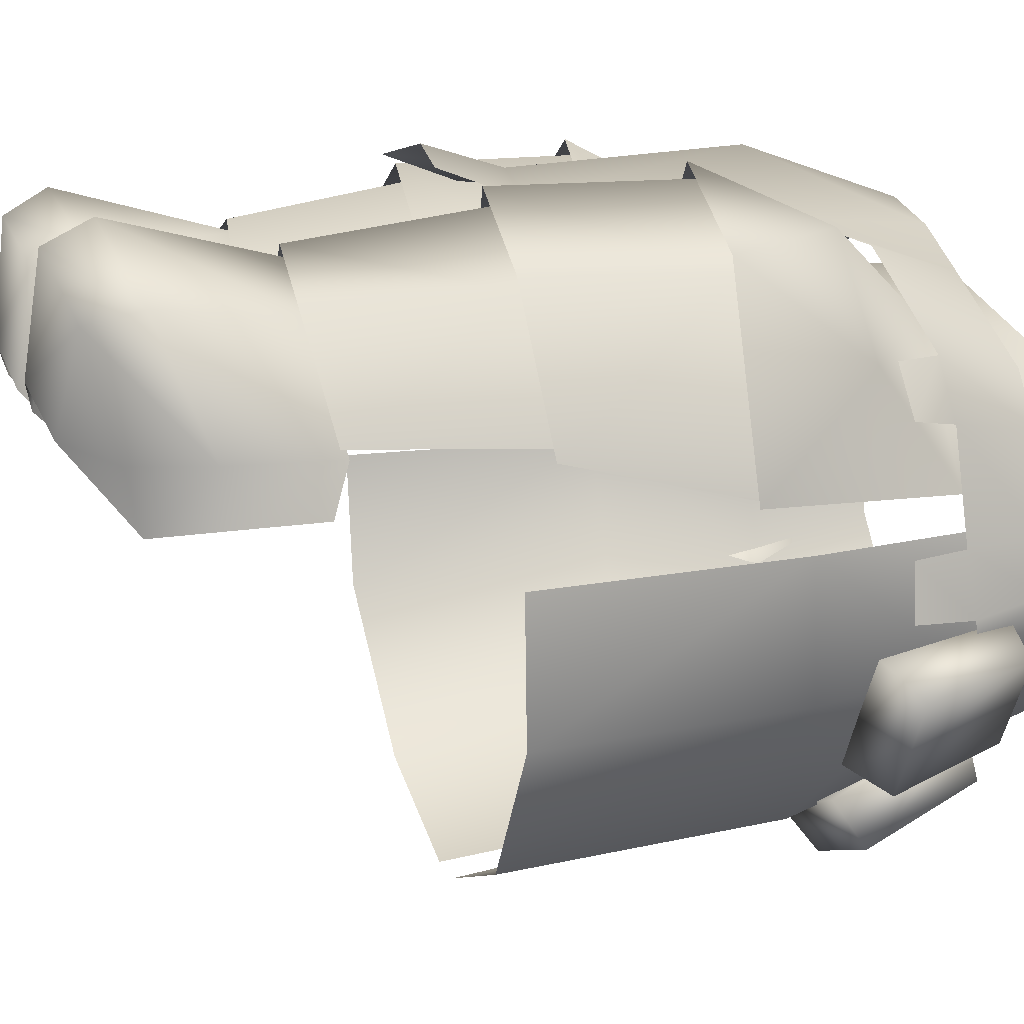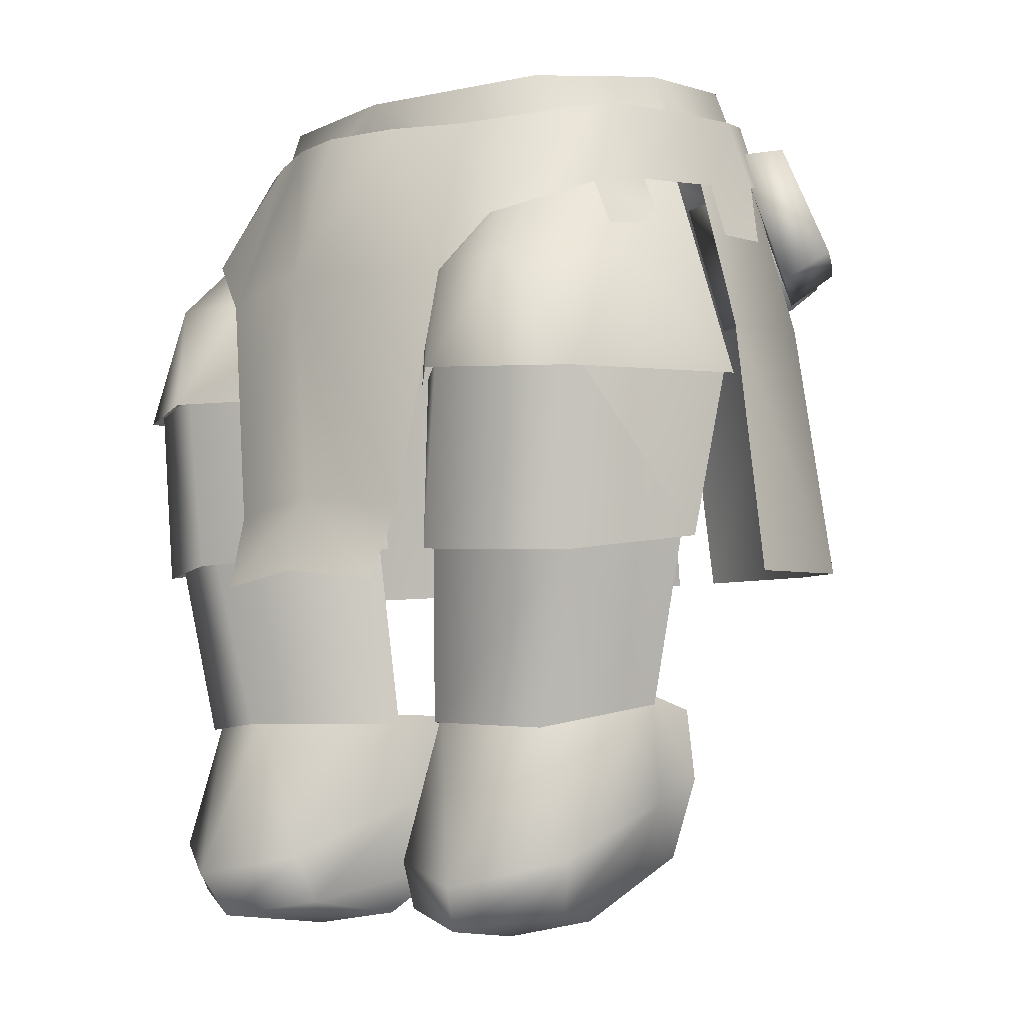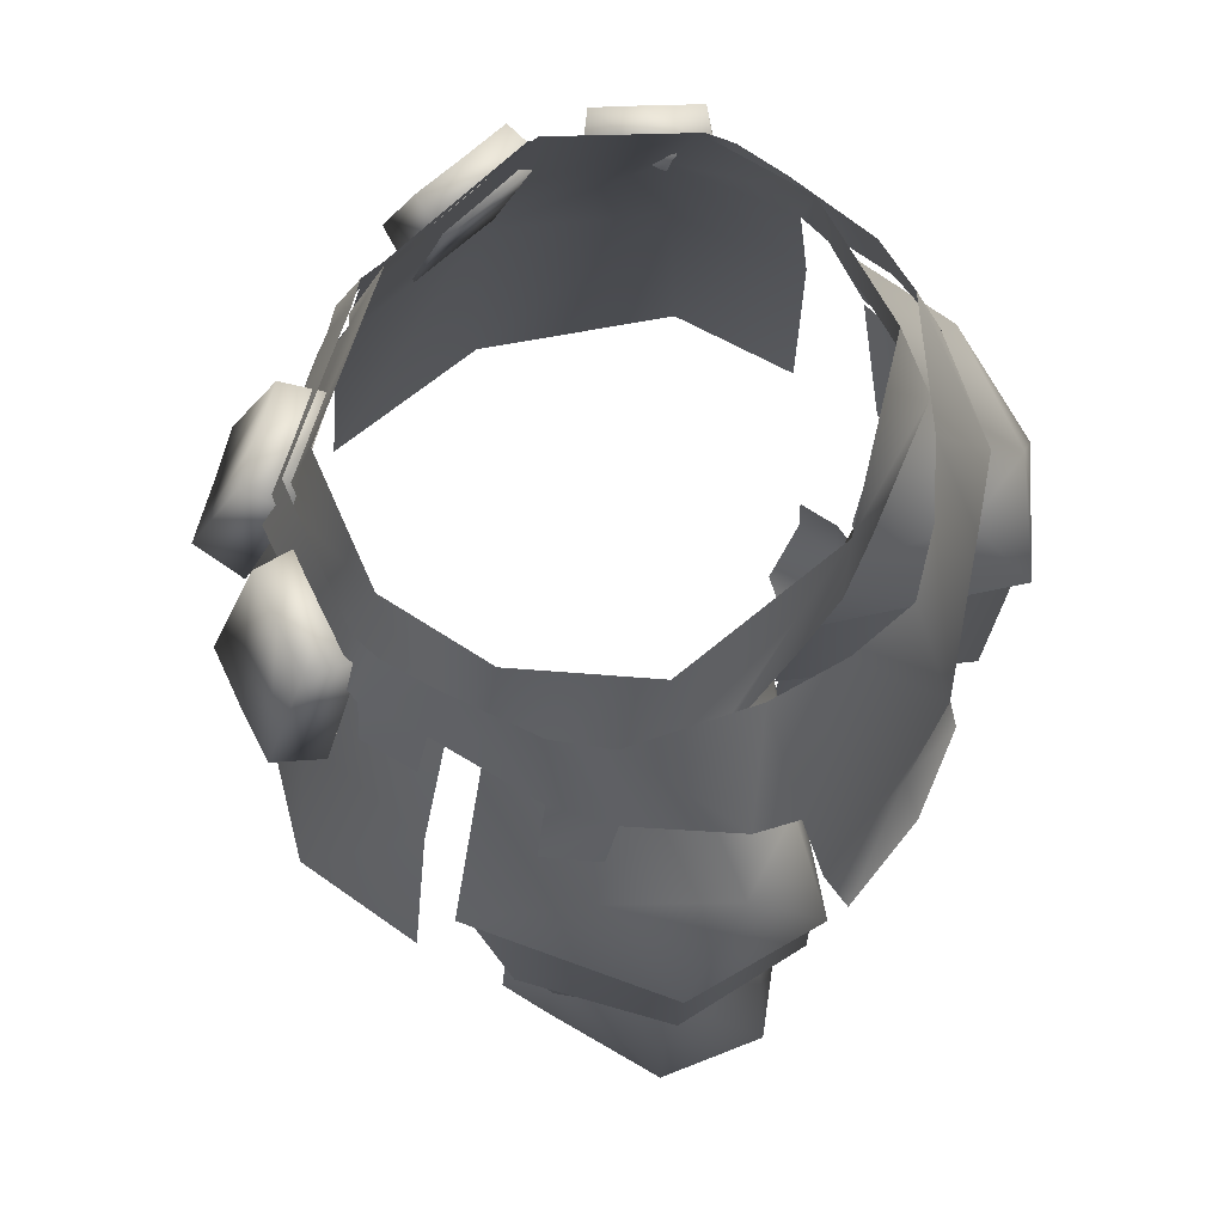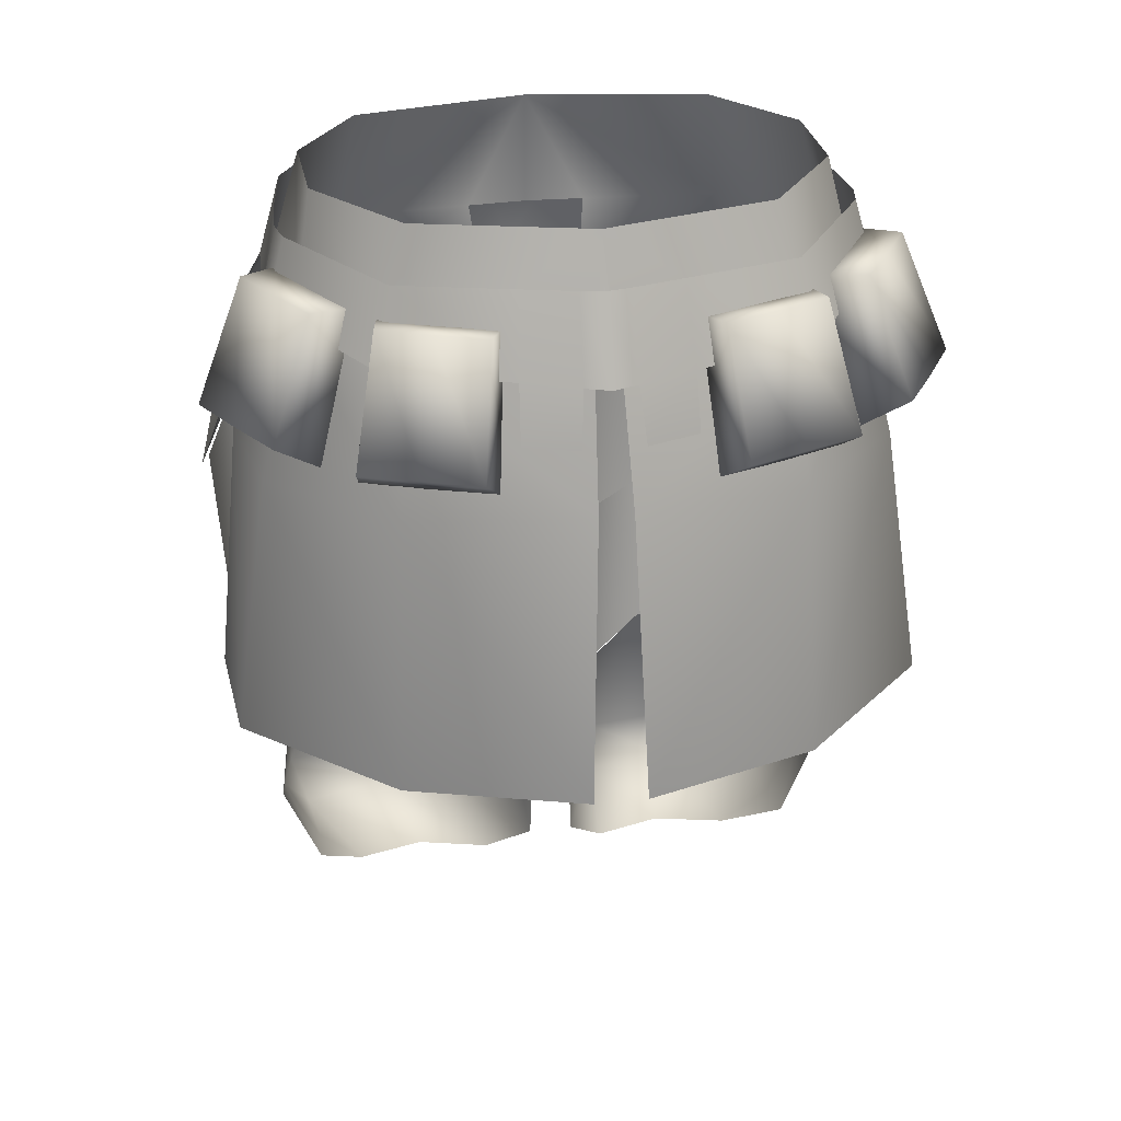
<metadata>
{"format":"obj","ext":"obj","renderer":"f3d","projection":"perspective","resolution":1024,"background":"white","views":[{"elev":10.5,"azim":74.9,"up":"+Z"},{"elev":-5.8,"azim":42.1,"up":"+Y"},{"elev":67.2,"azim":-58.5,"up":"+Y"},{"elev":30.1,"azim":170.4,"up":"+Y"}]}
</metadata>
<code>
g mesh00
v -14.4 -11.9 15.2
v -17.59 -18.8 21.16
v -11.2 -18.7 20.7
v -23.6 -22.1 1.8
v -20.7 -10.8 2.2
v -19.3 -10.1 -6.9
v -4.4 -12.3 16.7
v -14.4 -11.9 15.2
v -3.6 -18.5 14.6
v -17.59 -18.8 21.16
v -14.4 -11.9 15.2
v -23 -18 13.1
v -20.2 -11 4.5
v -25.97 -26.57 5.288
v -0.8998 -10.5 -17.7
v -1.2 -19.1 -21
v -12.9 -10.5 -14.6
v -13.7 -19.9 -17.8
v -19.3 -10.1 -6.9
v -22.1 -21.3 -8.1
v -23.6 -22.1 1.8
v -25.5 -40.9 1
v -23.6 -22.1 1.8
v -24.9 -40.6 -8.9
v -22.1 -21.3 -8.1
v -14.5 -39.8 -19.7
v -13.7 -19.9 -17.8
v -1.9 -39.5 -23.9
v -1.2 -19.1 -21
f 1 2 3
f 4 5 6
f 7 8 9
f 9 8 3
f 10 11 12
f 12 11 13
f 12 13 14
f 15 16 17
f 17 16 18
f 17 18 19
f 19 18 20
f 19 20 21
f 22 23 24
f 24 23 25
f 24 25 26
f 26 25 27
f 26 27 28
f 28 27 29
v 24.9 -40.6 -8.9
v 23.6 -22.1 1.8
v 25.5 -40.9 1
v 19.3 -10.1 -6.9
v 20.7 -10.8 2.2
v 23.6 -22.1 1.8
v 25.97 -26.57 5.288
v 20.2 -11 4.5
v 23 -18 13.1
v 14.4 -11.9 15.2
v 17.59 -18.8 21.16
v 4.4 -12.3 16.7
v 3.6 -18.5 14.6
v 14.4 -11.9 15.2
v 11.2 -18.7 20.7
v 17.59 -18.8 21.16
v 23.6 -22.1 1.8
v 22.1 -21.3 -8.1
v 19.3 -10.1 -6.9
v 13.7 -19.9 -17.8
v 12.9 -10.5 -14.6
v 1.2 -19.1 -21
v 0.8998 -10.5 -17.7
v 23.6 -22.1 1.8
v 24.9 -40.6 -8.9
v 22.1 -21.3 -8.1
v 14.5 -39.8 -19.7
v 13.7 -19.9 -17.8
v 1.9 -39.5 -23.9
v 1.2 -19.1 -21
f 30 31 32
f 33 34 35
f 36 37 38
f 38 37 39
f 38 39 40
f 41 42 43
f 43 42 44
f 43 44 45
f 46 47 48
f 48 47 49
f 48 49 50
f 50 49 51
f 50 51 52
f 53 54 55
f 55 54 56
f 55 56 57
f 57 56 58
f 57 58 59
v -12.2 -1.6 -11.8
v -12.9 -10.5 -14.6
v -17.7 -1.998 -3.8
v 0 -3.899 17
v -4.4 -12.3 16.7
v 0 -12.4 17.2
v -20.2 -11 4.5
v -14.4 -11.9 15.2
v -17.8 -2.399 4.3
v 17.8 -2.399 4.3
v 14.4 -11.9 15.2
v 20.2 -11 4.5
v 0 -1.6 -14.8
v 12.9 -10.5 -14.6
v 0.8998 -10.5 -17.7
v 0 -10.5 -18.2
v -0.8998 -10.5 -17.7
v -19.3 -10.1 -6.9
v -20.7 -10.8 2.2
v -17.8 -2.399 4.3
v -20.2 -11 4.5
v 13.1 -3.2 12.8
v 4.4 -12.3 16.7
v -13.1 -3.2 12.8
v 12.2 -1.6 -11.8
v 17.7 -1.998 -3.8
v 19.3 -10.1 -6.9
v 17.8 -2.399 4.3
v 20.7 -10.8 2.2
v 20.2 -11 4.5
f 60 61 62
f 63 64 65
f 66 67 68
f 69 70 71
f 72 73 74
f 61 60 72
f 74 75 72
f 72 75 76
f 72 76 61
f 61 77 62
f 62 77 78
f 62 78 79
f 79 78 80
f 69 81 70
f 70 81 63
f 70 63 82
f 82 63 65
f 64 63 67
f 67 63 83
f 67 83 68
f 72 84 73
f 73 84 85
f 73 85 86
f 86 85 87
f 86 87 88
f 88 87 89
v 5.8 -62.4 19.2
v 5.4 -65.9 17.7
v 12.2 -67.1 20.6
v 12.1 -39.95 23.69
v 13.51 -26.58 24.01
v 3.416 -25.75 14.35
v 21.4 -58 8.5
v 18.8 -63.3 8.3
v 19 -62.2 4
v 24.64 -38.73 8.376
v 25.43 -26.04 5.598
v 22.71 -26.78 19.03
v 21.7 -56.4 4.8
v 21.1 -51.3 4.9
v 20.5 -50.2 8.4
v 2.599 -63.9 8.8
v 1.7 -63.2 5.8
v 4.9 -67.1 9.7
v 9.934 -52.24 20.25
v 17.63 -52.65 17.44
v 21.06 -39.34 18.01
v 21.45 -50.94 9.195
v 24.06 -38.29 9.15
v 2.739 -38.42 12.45
v 2.399 -58.1 9.6
v 11.96 -39.03 22.49
v 3.6 -37.69 12.69
v 2.416 -52.19 11.51
v 22.71 -26.78 19.03
v 21.3 -40.26 19.09
v 3.6 -18.5 14.6
v 2.568 -26.26 14.15
v 13.6 -27.22 25.12
v 19.2 -65.6 16.6
v 20.4 -61.9 17.6
v 13.3 -63.9 22.4
v 25.97 -26.57 5.288
v 23 -18 13.1
v 22.8 -27.43 20.12
v 17.59 -18.8 21.16
v 11.2 -18.7 20.7
v 17.4 -51.9 16.6
v 9.8 -51.5 19.3
v 2.799 -51.5 10.7
v 1.3 -51.6 6.4
v 1.7 -63.2 5.8
v 10.2 -68 12.3
v 15.4 -66.8 9.4
v 19 -62.2 4
f 90 91 92
f 93 94 95
f 96 97 98
f 99 100 101
f 102 103 104
f 105 106 107
f 108 109 110
f 110 109 111
f 110 111 112
f 95 113 93
f 91 90 114
f 110 115 108
f 108 115 116
f 108 116 117
f 94 93 118
f 118 93 119
f 118 119 99
f 120 121 122
f 97 96 123
f 123 96 124
f 123 124 92
f 92 124 125
f 92 125 90
f 126 127 128
f 128 127 129
f 128 129 122
f 122 129 130
f 122 130 120
f 98 102 96
f 96 102 104
f 96 104 124
f 124 104 131
f 124 131 125
f 125 131 132
f 125 132 90
f 90 132 133
f 90 133 114
f 114 133 134
f 134 135 114
f 114 135 105
f 114 105 91
f 91 105 107
f 91 107 92
f 92 107 136
f 92 136 123
f 123 136 137
f 123 137 97
f 97 137 138
v -20.4 -61.9 17.6
v -19.2 -65.6 16.6
v -12.2 -67.1 20.6
v -13.3 -63.9 22.4
v -21.06 -39.34 18.01
v -24.06 -38.29 9.15
v -21.45 -50.94 9.195
v -21.4 -58 8.5
v -18.8 -63.3 8.3
v -19 -62.2 4
v -15.4 -66.8 9.4
v -12.1 -39.95 23.69
v -2.739 -38.42 12.45
v -3.416 -25.75 14.35
v -2.416 -52.19 11.51
v -3.6 -37.69 12.69
v -9.934 -52.24 20.25
v -20.5 -50.2 8.4
v -21.1 -51.3 4.9
v -21.7 -56.4 4.8
v -17.63 -52.65 17.44
v -11.96 -39.03 22.49
v -22.71 -26.78 19.03
v -25.43 -26.04 5.598
v -24.64 -38.73 8.376
v -13.6 -27.22 25.12
v -2.568 -26.26 14.15
v -3.6 -18.5 14.6
v -13.51 -26.58 24.01
v -21.3 -40.26 19.09
v -5.8 -62.4 19.2
v -5.3 -65.9 17.7
v -2.399 -58.1 9.6
v -2.599 -63.9 8.8
v -1.7 -63.2 5.8
v -11.2 -18.7 20.7
v -17.59 -18.8 21.16
v -22.8 -27.43 20.12
v -23 -18 13.1
v -25.97 -26.57 5.288
v -17.4 -51.9 16.6
v -9.8 -51.5 19.3
v -2.799 -51.5 10.7
v -1.3 -51.6 6.4
v -1.7 -63.2 5.8
v -4.9 -67.1 9.7
v -10.2 -68 12.3
v -19 -62.2 4
f 139 140 141
f 141 142 139
f 143 144 145
f 140 139 146
f 147 148 149
f 150 151 152
f 153 154 155
f 156 157 158
f 145 159 143
f 143 159 155
f 143 155 160
f 160 155 154
f 161 162 163
f 164 165 166
f 152 167 150
f 150 167 161
f 150 161 168
f 168 161 163
f 142 141 169
f 169 141 170
f 169 170 171
f 171 170 172
f 171 172 173
f 166 174 164
f 164 174 175
f 164 175 176
f 176 175 177
f 176 177 178
f 158 146 156
f 156 146 139
f 156 139 179
f 179 139 142
f 179 142 180
f 180 142 169
f 180 169 181
f 181 169 171
f 181 171 182
f 182 171 173
f 183 172 184
f 184 172 170
f 184 170 185
f 185 170 141
f 185 141 149
f 149 141 140
f 149 140 147
f 147 140 146
f 147 146 186
f 186 146 158
v -14.8 -15.3 19.7
v -17.3 -6.099 11.9
v -19.3 -12.5 13.2
v -19 -5.686 8.2
v -19.8 -5.298 1.4
v -20.64 -11.79 9
v -20.9 -10.9 1.1
v -17.3 -6.099 11.9
v -19 -5.686 8.2
v -19.3 -12.5 13.2
v -20.64 -11.79 9
v -17.3 -6.099 11.9
v -14.8 -15.3 19.7
v -10 -7.299 17.4
v -11.2 -19.3 21.3
v -5 -7.398 20.1
f 187 188 189
f 190 191 192
f 192 191 193
f 194 195 196
f 196 195 197
f 198 199 200
f 200 199 201
f 200 201 202
v 19 -5.686 8.2
v 20.64 -11.79 9
v 19.8 -5.298 1.4
v 20.9 -10.9 1.1
v 20.64 -11.79 9
v 19 -5.686 8.2
v 19.3 -12.5 13.2
v 17.3 -6.099 11.9
v 5 -7.398 20.1
v 11.2 -19.3 21.3
v 10 -7.299 17.4
v 14.8 -15.3 19.7
v 17.3 -6.099 11.9
v 19.3 -12.5 13.2
f 203 204 205
f 205 204 206
f 207 208 209
f 209 208 210
f 211 212 213
f 213 212 214
f 213 214 215
f 215 214 216
v 0 -10.8 -19.3
v 1.7 -5.099 -16.3
v 1.8 -10.8 -18.7
v 0 -7.6 21.62
v 0 -18.72 25.34
v 5 -7.398 20.1
v 19.6 -4.999 -4.5
v 14.6 -10.3 -15.1
v 13.5 -5.099 -13.4
v -5.8 -10.6 -17.6
v -5.4 -5.099 -15.4
v -1.8 -10.8 -18.7
v -1.7 -5.099 -16.3
v 1.8 -10.8 -18.7
v 1.7 -5.099 -16.3
v 5.8 -10.6 -17.6
v 5.4 -5.099 -15.4
v 5.8 -10.6 -17.6
v 5.9 -14.6 -18.8
v 1.8 -10.8 -18.7
v 2.1 -14.7 -19.8
v -1.8 -10.8 -18.7
v -2.2 -14.7 -19.8
v -5.8 -10.6 -17.6
v -5.9 -14.6 -18.8
v 0 -4.999 -16.8
v -1.8 -10.8 -18.7
v -1.7 -5.099 -16.3
v 21.4 -10.4 -3.4
v 20 -5.099 -2.4
v 20.9 -10.9 1.1
v 19.8 -5.298 1.4
v -20.9 -10.9 1.1
v -19.8 -5.298 1.4
v -21.4 -10.4 -3.4
v -20 -5.099 -2.4
v -21.4 -10.4 -3.4
v -22.1 -14.8 -3.3
v -20.9 -10.9 1.1
v -22 -14.9 0.8
v 20.9 -10.9 1.1
v 22 -14.9 0.8
v 21.4 -10.4 -3.4
v 22.1 -14.8 -3.3
v -5 -7.398 20.1
v 20.9 -9.899 -5.2
v 20 -5.099 -2.4
v 21.4 -10.4 -3.4
v -13.5 -5.099 -13.4
v -14.6 -10.3 -15.1
v -19.6 -4.999 -4.5
v -5.8 -10.6 -17.6
v -14.6 -10.3 -15.1
v -5.4 -5.099 -15.4
v -13.5 -5.099 -13.4
v 5.4 -5.099 -15.4
v 13.5 -5.099 -13.4
v 5.8 -10.6 -17.6
v 14.6 -10.3 -15.1
v -20.9 -9.899 -5.2
v -21.4 -10.4 -3.4
v -20 -5.099 -2.4
v 0 -41 25.7
v 7.7 -41.9 24.6
v 0 -35.3 24.04
v 8.4 -36.4 22.64
v 11.2 -19.3 21.3
v -11.2 -19.3 21.3
v -8.4 -36.4 22.64
v -7.7 -41.9 24.6
f 217 218 219
f 220 221 222
f 223 224 225
f 226 227 228
f 228 227 229
f 230 231 232
f 232 231 233
f 234 235 236
f 236 235 237
f 238 239 240
f 240 239 241
f 218 217 242
f 242 217 243
f 242 243 244
f 245 246 247
f 247 246 248
f 249 250 251
f 251 250 252
f 253 254 255
f 255 254 256
f 257 258 259
f 259 258 260
f 221 220 261
f 224 223 262
f 262 223 263
f 262 263 264
f 265 266 267
f 268 269 270
f 270 269 271
f 272 273 274
f 274 273 275
f 266 276 267
f 267 276 277
f 267 277 278
f 279 280 281
f 281 280 282
f 281 282 221
f 221 282 283
f 221 283 222
f 261 284 221
f 221 284 285
f 221 285 281
f 281 285 286
f 281 286 279
v -20.7 -15.8 13.1
v -19.3 -12.5 13.2
v -22.6 -15.4 9.6
v -20.64 -11.79 9
f 287 288 289
f 289 288 290
v 20.7 -15.8 13.1
v 22.6 -15.4 9.6
v 19.3 -12.5 13.2
v 20.64 -11.79 9
f 291 292 293
f 293 292 294
v -18.4 -18 -13
v -21.5 -15.7 -14.4
v -15.6 -7.6 -10.9
v -18.6 -7.199 -12.3
v -26 -15.5 -7.3
v -23.4 -17.7 -5
v -22.6 -7 -6
v -20 -7.398 -3.8
v -23.8 -15.6 -10.9
v -26 -15.5 -7.3
v -20.6 -7.099 -9.2
v -22.6 -7 -6
v -7.2 -18 -18.7
v -8.6 -15.6 -21.9
v -6.299 -7.799 -15
v -7.6 -7.199 -18.1
v -16.6 -15.4 -19.4
v -16.2 -17.7 -16
v -14.8 -6.898 -15.9
v -14.2 -7.5 -12.6
v -12.6 -15.5 -20.6
v -16.6 -15.4 -19.4
v -11.2 -7.099 -17
v -14.8 -6.898 -15.9
v 6.299 -7.799 -15
v 7.6 -7.199 -18.1
v 7.2 -18 -18.7
v 8.6 -15.6 -21.9
v 14.8 -6.898 -15.9
v 14.2 -7.5 -12.6
v 16.6 -15.4 -19.4
v 16.2 -17.7 -16
v 11.2 -7.099 -17
v 14.8 -6.898 -15.9
v 12.6 -15.5 -20.6
v 16.6 -15.4 -19.4
v 15.6 -7.6 -10.9
v 18.6 -7.199 -12.3
v 18.4 -18 -13
v 21.5 -15.7 -14.4
v 22.6 -7 -6
v 20 -7.398 -3.8
v 26 -15.5 -7.3
v 23.4 -17.7 -5
v 20.6 -7.099 -9.2
v 22.6 -7 -6
v 23.8 -15.6 -10.9
v 26 -15.5 -7.3
v -20.6 -7.099 -9.2
v -22.6 -7 -6
v -17.8 -7.5 -7.4
v -20 -7.398 -3.8
v -20.9 -17.9 -9
v -23.4 -17.7 -5
v -23.8 -15.6 -10.9
v -26 -15.5 -7.3
v -18.6 -7.199 -12.3
v -21.5 -15.7 -14.4
v -20.9 -17.9 -9
v -18.4 -18 -13
v -17.8 -7.5 -7.4
v -15.6 -7.6 -10.9
v -20.6 -7.099 -9.2
v -11.2 -7.099 -17
v -14.8 -6.898 -15.9
v -10.3 -7.6 -13.8
v -14.2 -7.5 -12.6
v -11.7 -17.9 -17.4
v -16.2 -17.7 -16
v -12.6 -15.5 -20.6
v -16.6 -15.4 -19.4
v -11.7 -17.9 -17.4
v -7.2 -18 -18.7
v -10.3 -7.6 -13.8
v -6.299 -7.799 -15
v -7.6 -7.199 -18.1
v -8.6 -15.6 -21.9
v 12.6 -15.5 -20.6
v 16.6 -15.4 -19.4
v 11.7 -17.9 -17.4
v 16.2 -17.7 -16
v 10.3 -7.6 -13.8
v 14.2 -7.5 -12.6
v 11.2 -7.099 -17
v 14.8 -6.898 -15.9
v 10.3 -7.6 -13.8
v 6.299 -7.799 -15
v 11.7 -17.9 -17.4
v 7.2 -18 -18.7
v 8.6 -15.6 -21.9
v 7.6 -7.199 -18.1
v 23.8 -15.6 -10.9
v 26 -15.5 -7.3
v 20.9 -17.9 -9
v 23.4 -17.7 -5
v 17.8 -7.5 -7.4
v 20 -7.398 -3.8
v 20.6 -7.099 -9.2
v 22.6 -7 -6
v 17.8 -7.5 -7.4
v 15.6 -7.6 -10.9
v 20.9 -17.9 -9
v 18.4 -18 -13
v 21.5 -15.7 -14.4
v 18.6 -7.199 -12.3
f 295 296 297
f 297 296 298
f 299 300 301
f 301 300 302
f 303 304 305
f 305 304 306
f 307 308 309
f 309 308 310
f 311 312 313
f 313 312 314
f 315 316 317
f 317 316 318
f 319 320 321
f 321 320 322
f 323 324 325
f 325 324 326
f 327 328 329
f 329 328 330
f 331 332 333
f 333 332 334
f 335 336 337
f 337 336 338
f 339 340 341
f 341 340 342
f 343 344 345
f 345 344 346
f 345 346 347
f 347 346 348
f 347 348 349
f 349 348 350
f 305 351 303
f 303 351 352
f 303 352 353
f 353 352 354
f 353 354 355
f 355 354 356
f 355 356 357
f 357 356 351
f 358 359 360
f 360 359 361
f 360 361 362
f 362 361 363
f 362 363 364
f 364 363 365
f 366 367 368
f 368 367 369
f 368 369 317
f 317 369 370
f 317 370 315
f 315 370 371
f 315 371 366
f 366 371 367
f 372 373 374
f 374 373 375
f 374 375 376
f 376 375 377
f 376 377 378
f 378 377 379
f 380 381 382
f 382 381 383
f 382 383 329
f 329 383 384
f 329 384 327
f 327 384 385
f 327 385 380
f 380 385 381
f 386 387 388
f 388 387 389
f 388 389 390
f 390 389 391
f 390 391 392
f 392 391 393
f 394 395 396
f 396 395 397
f 396 397 341
f 341 397 398
f 341 398 339
f 339 398 399
f 339 399 394
f 394 399 395

</code>
